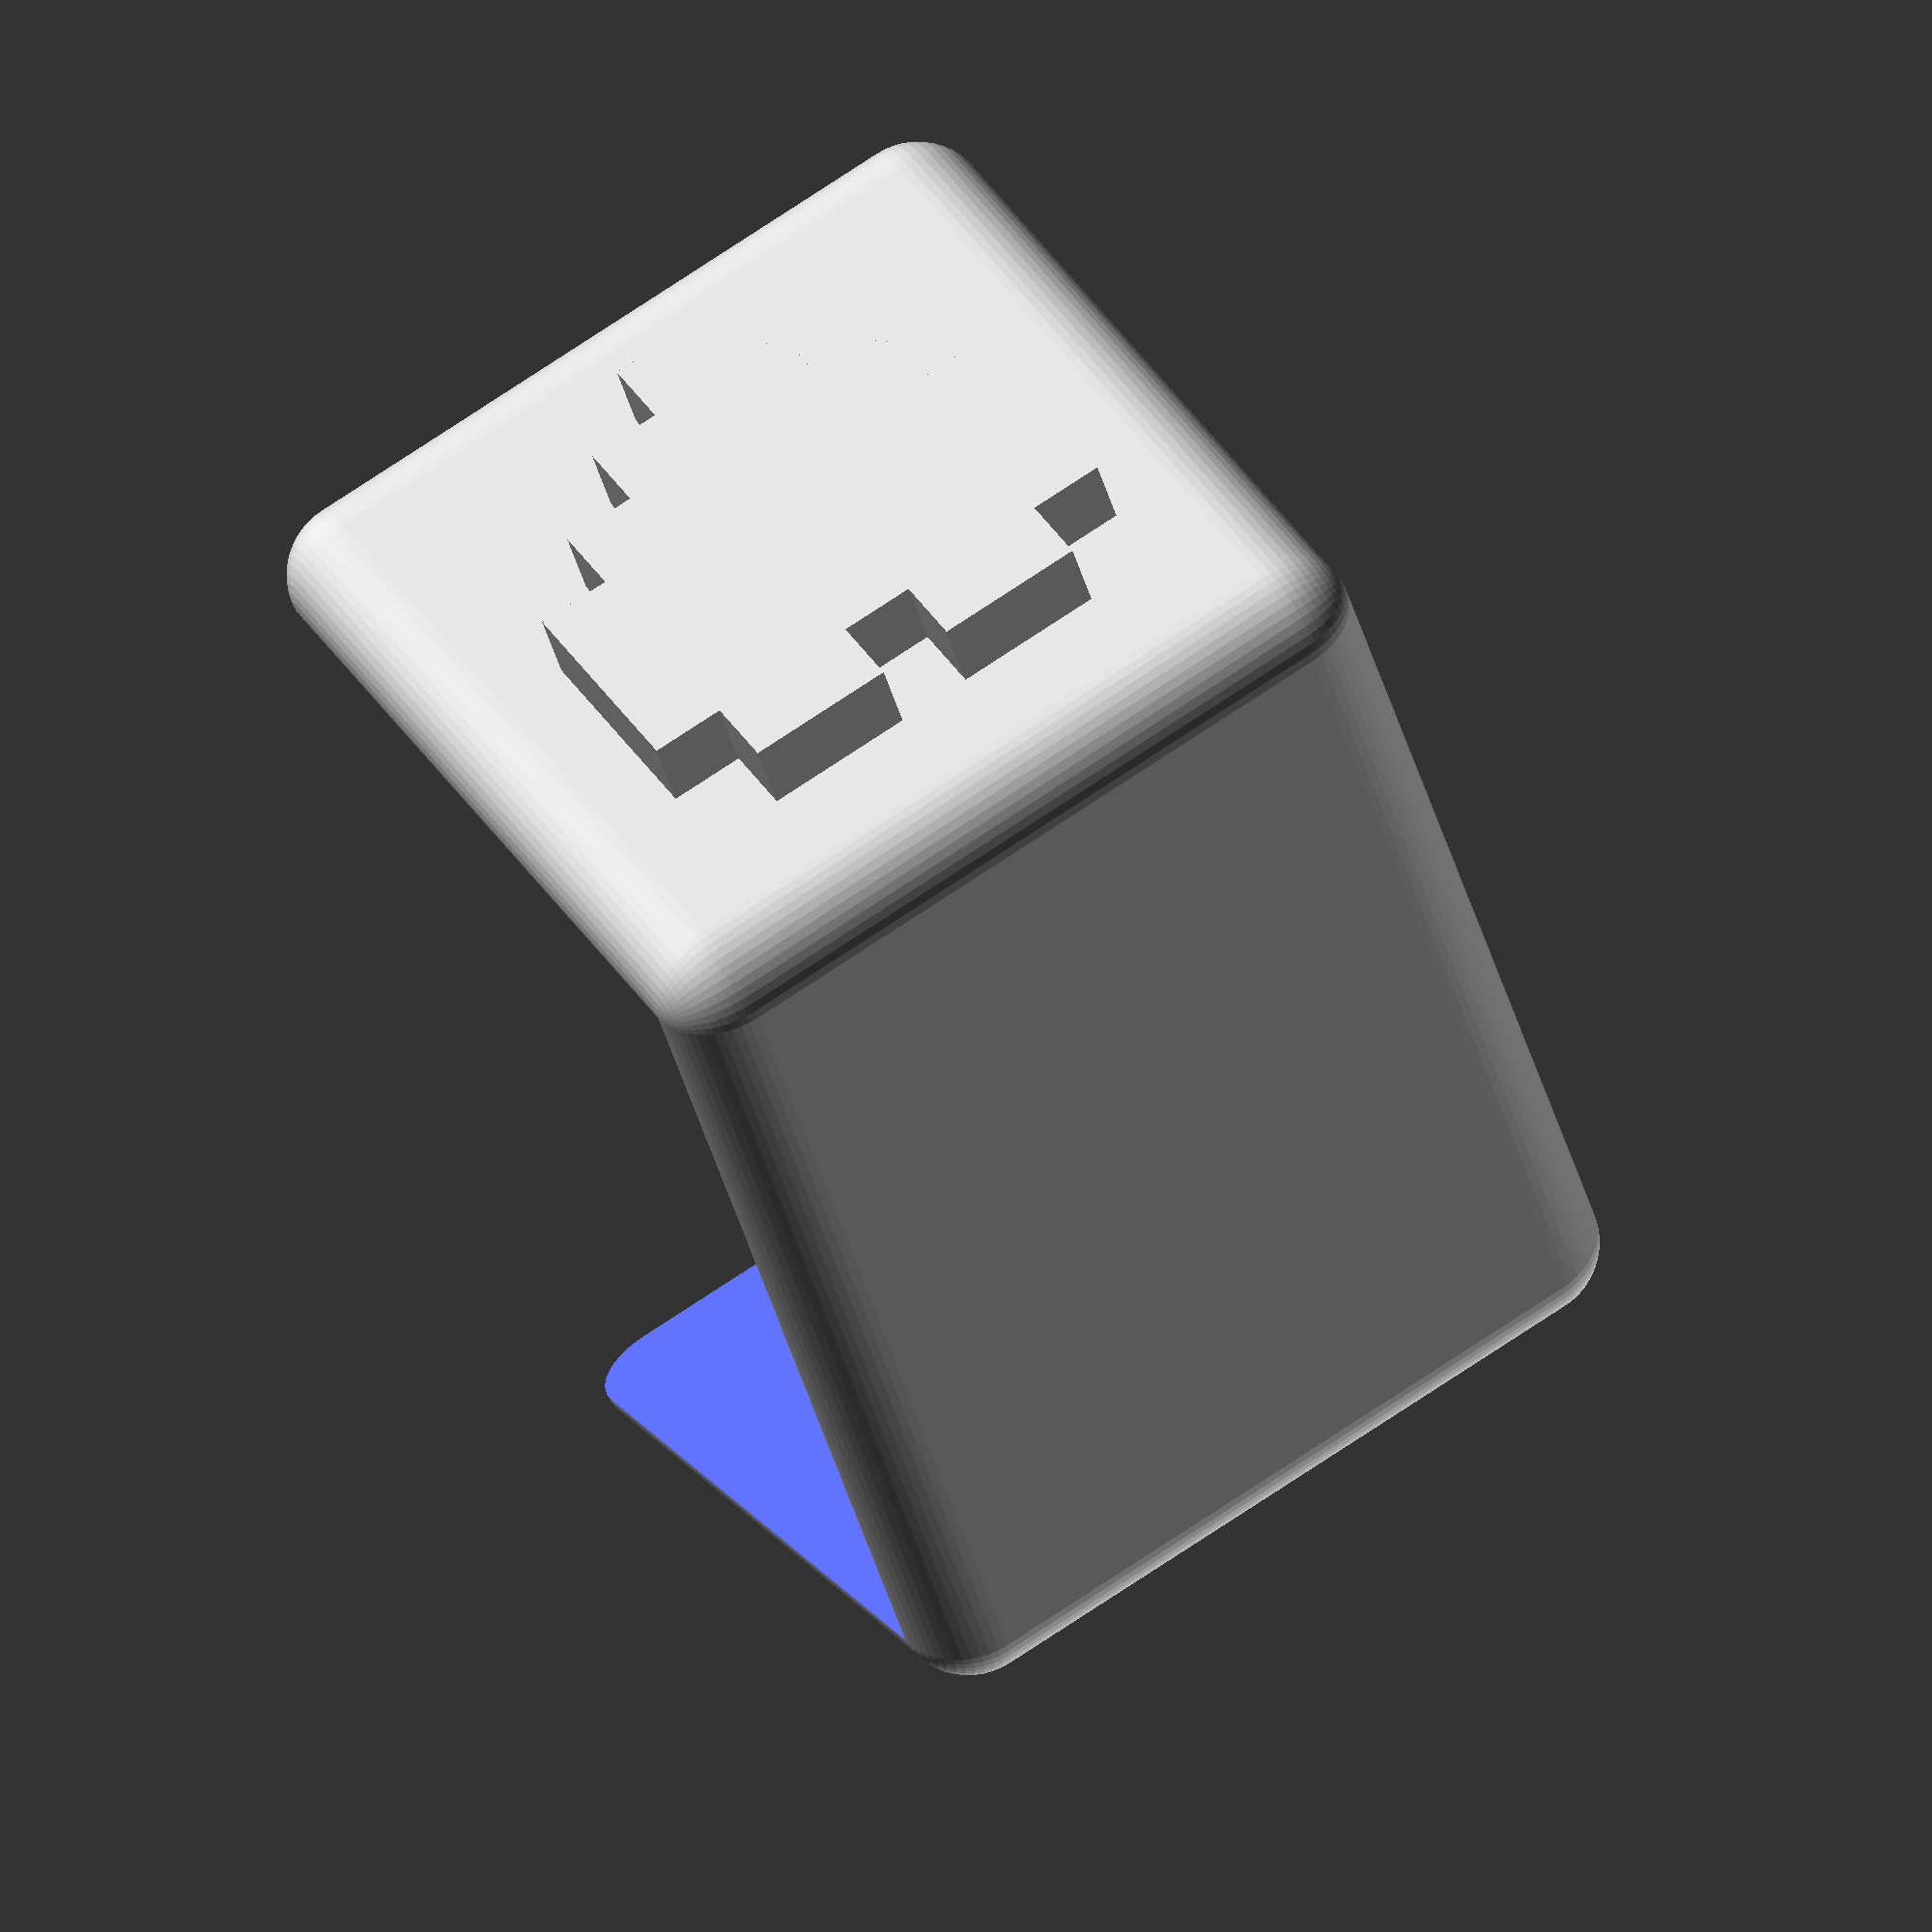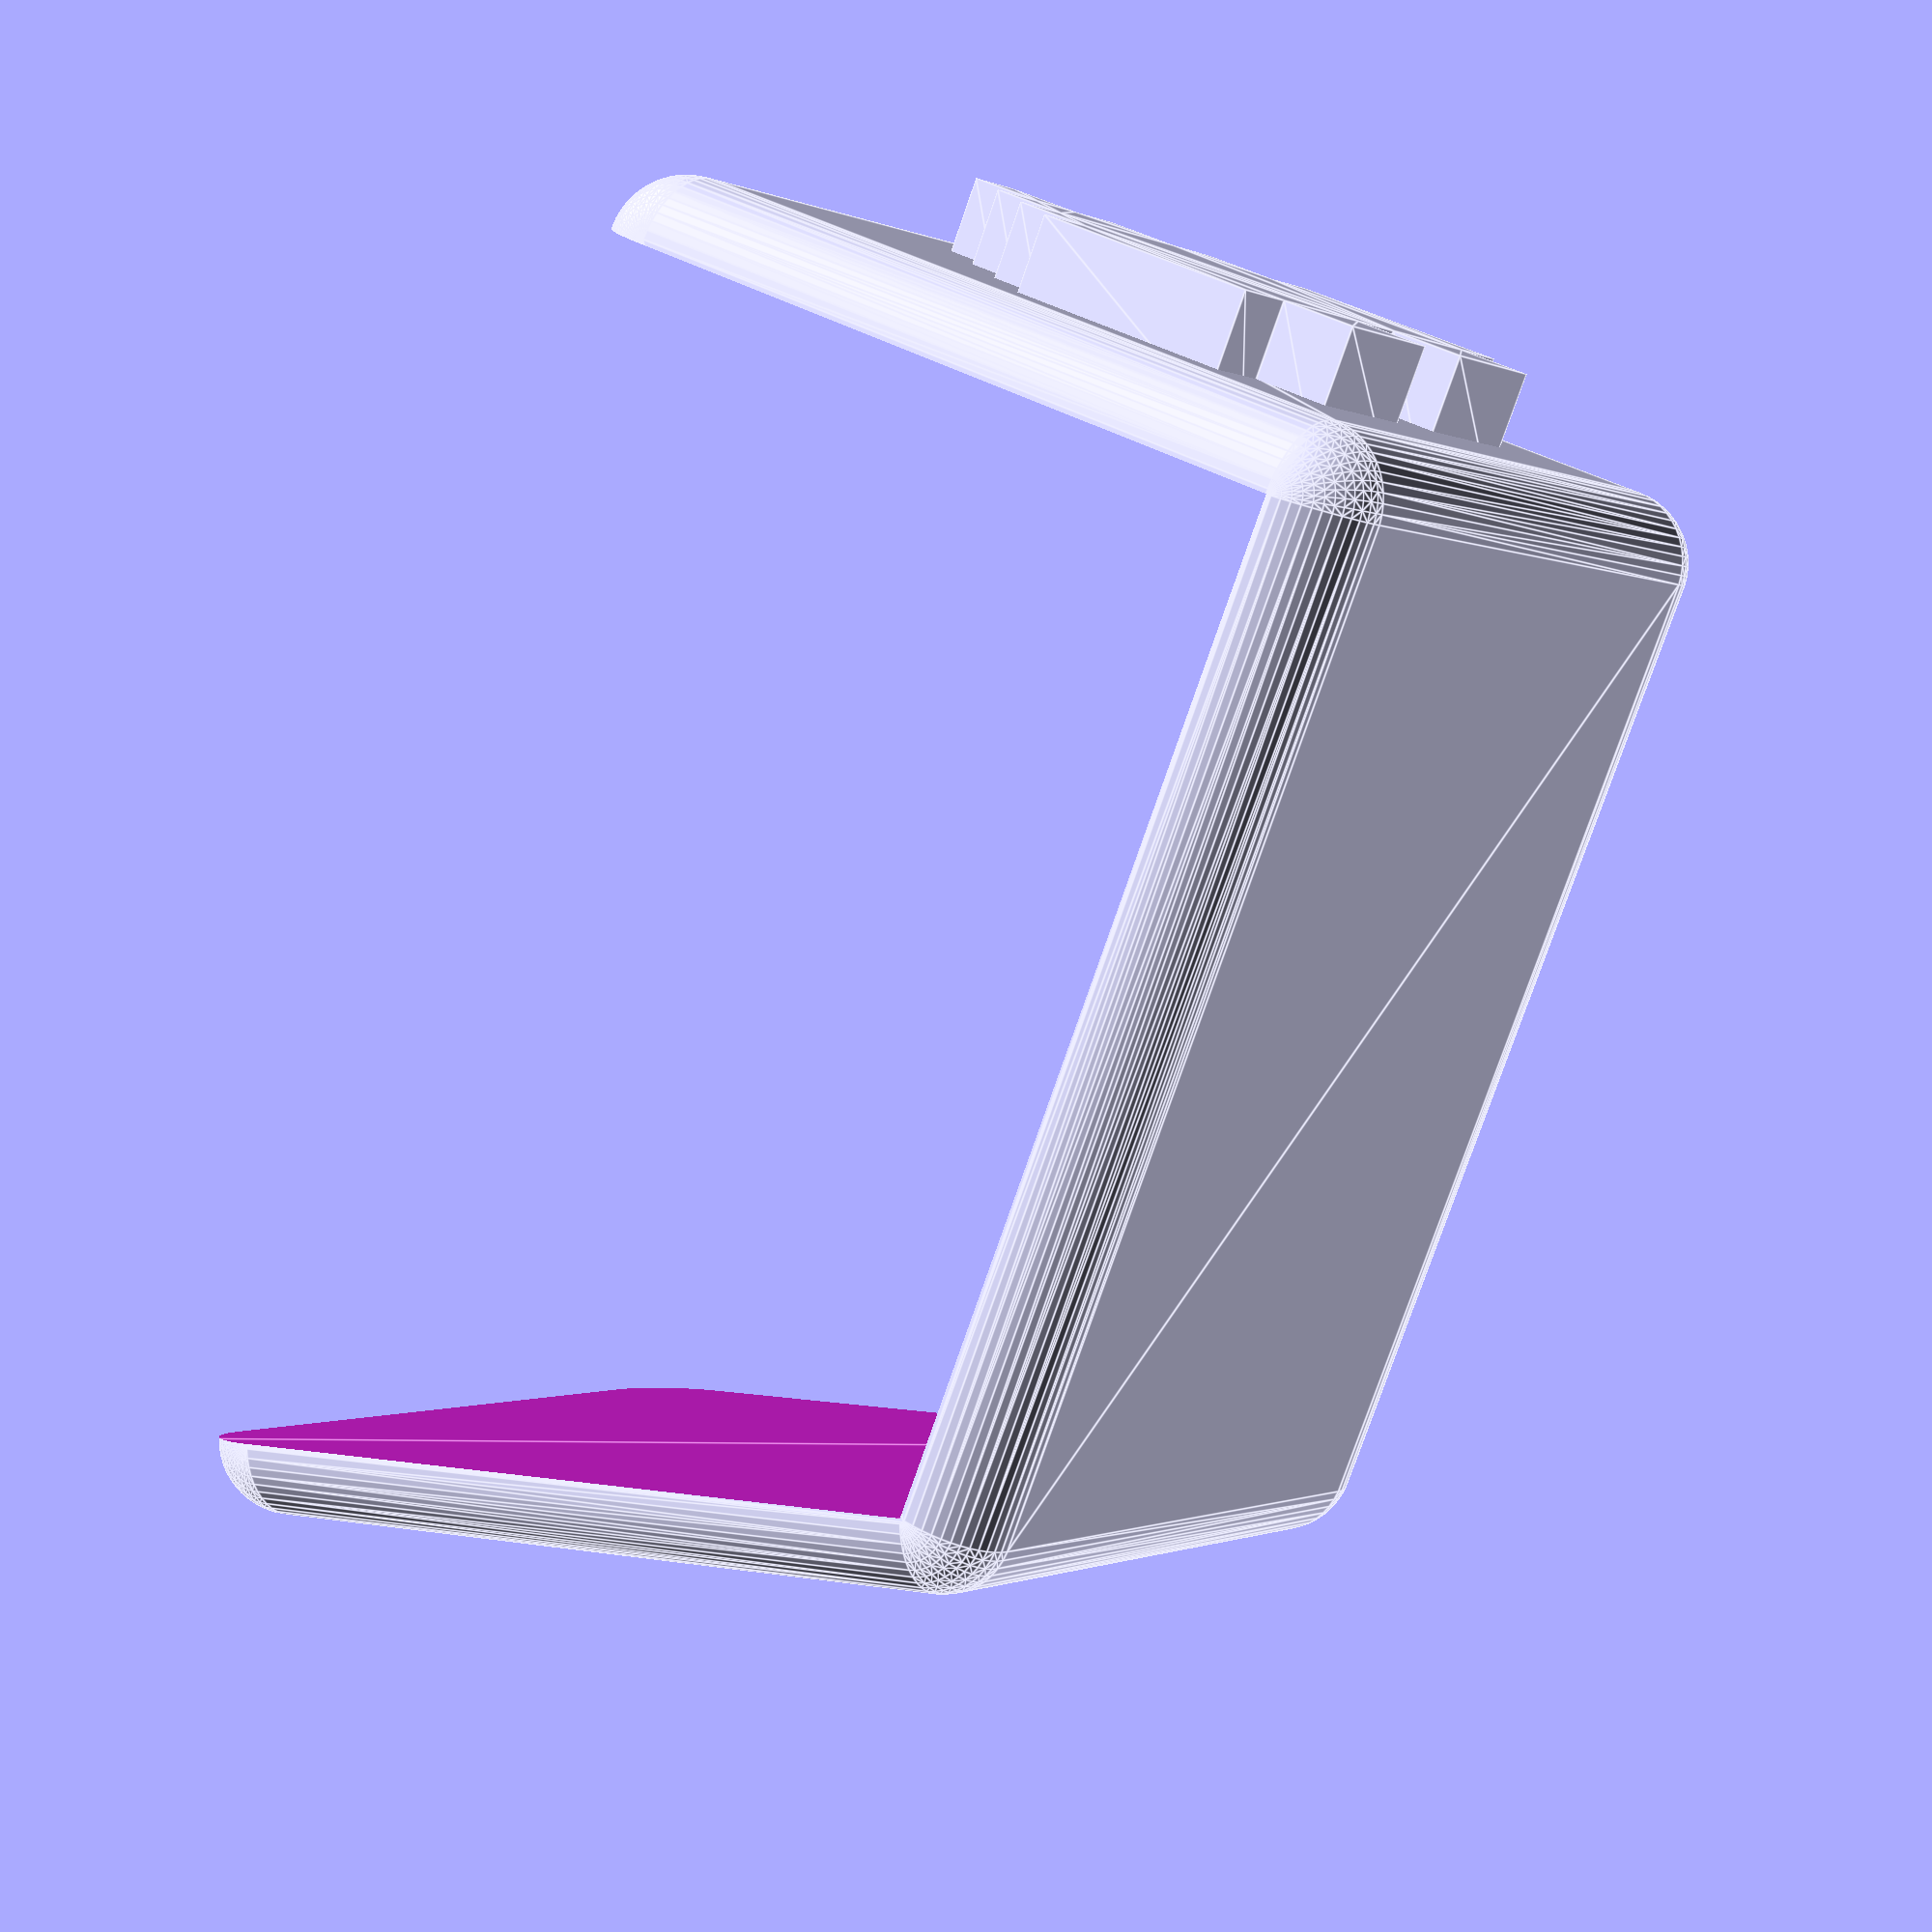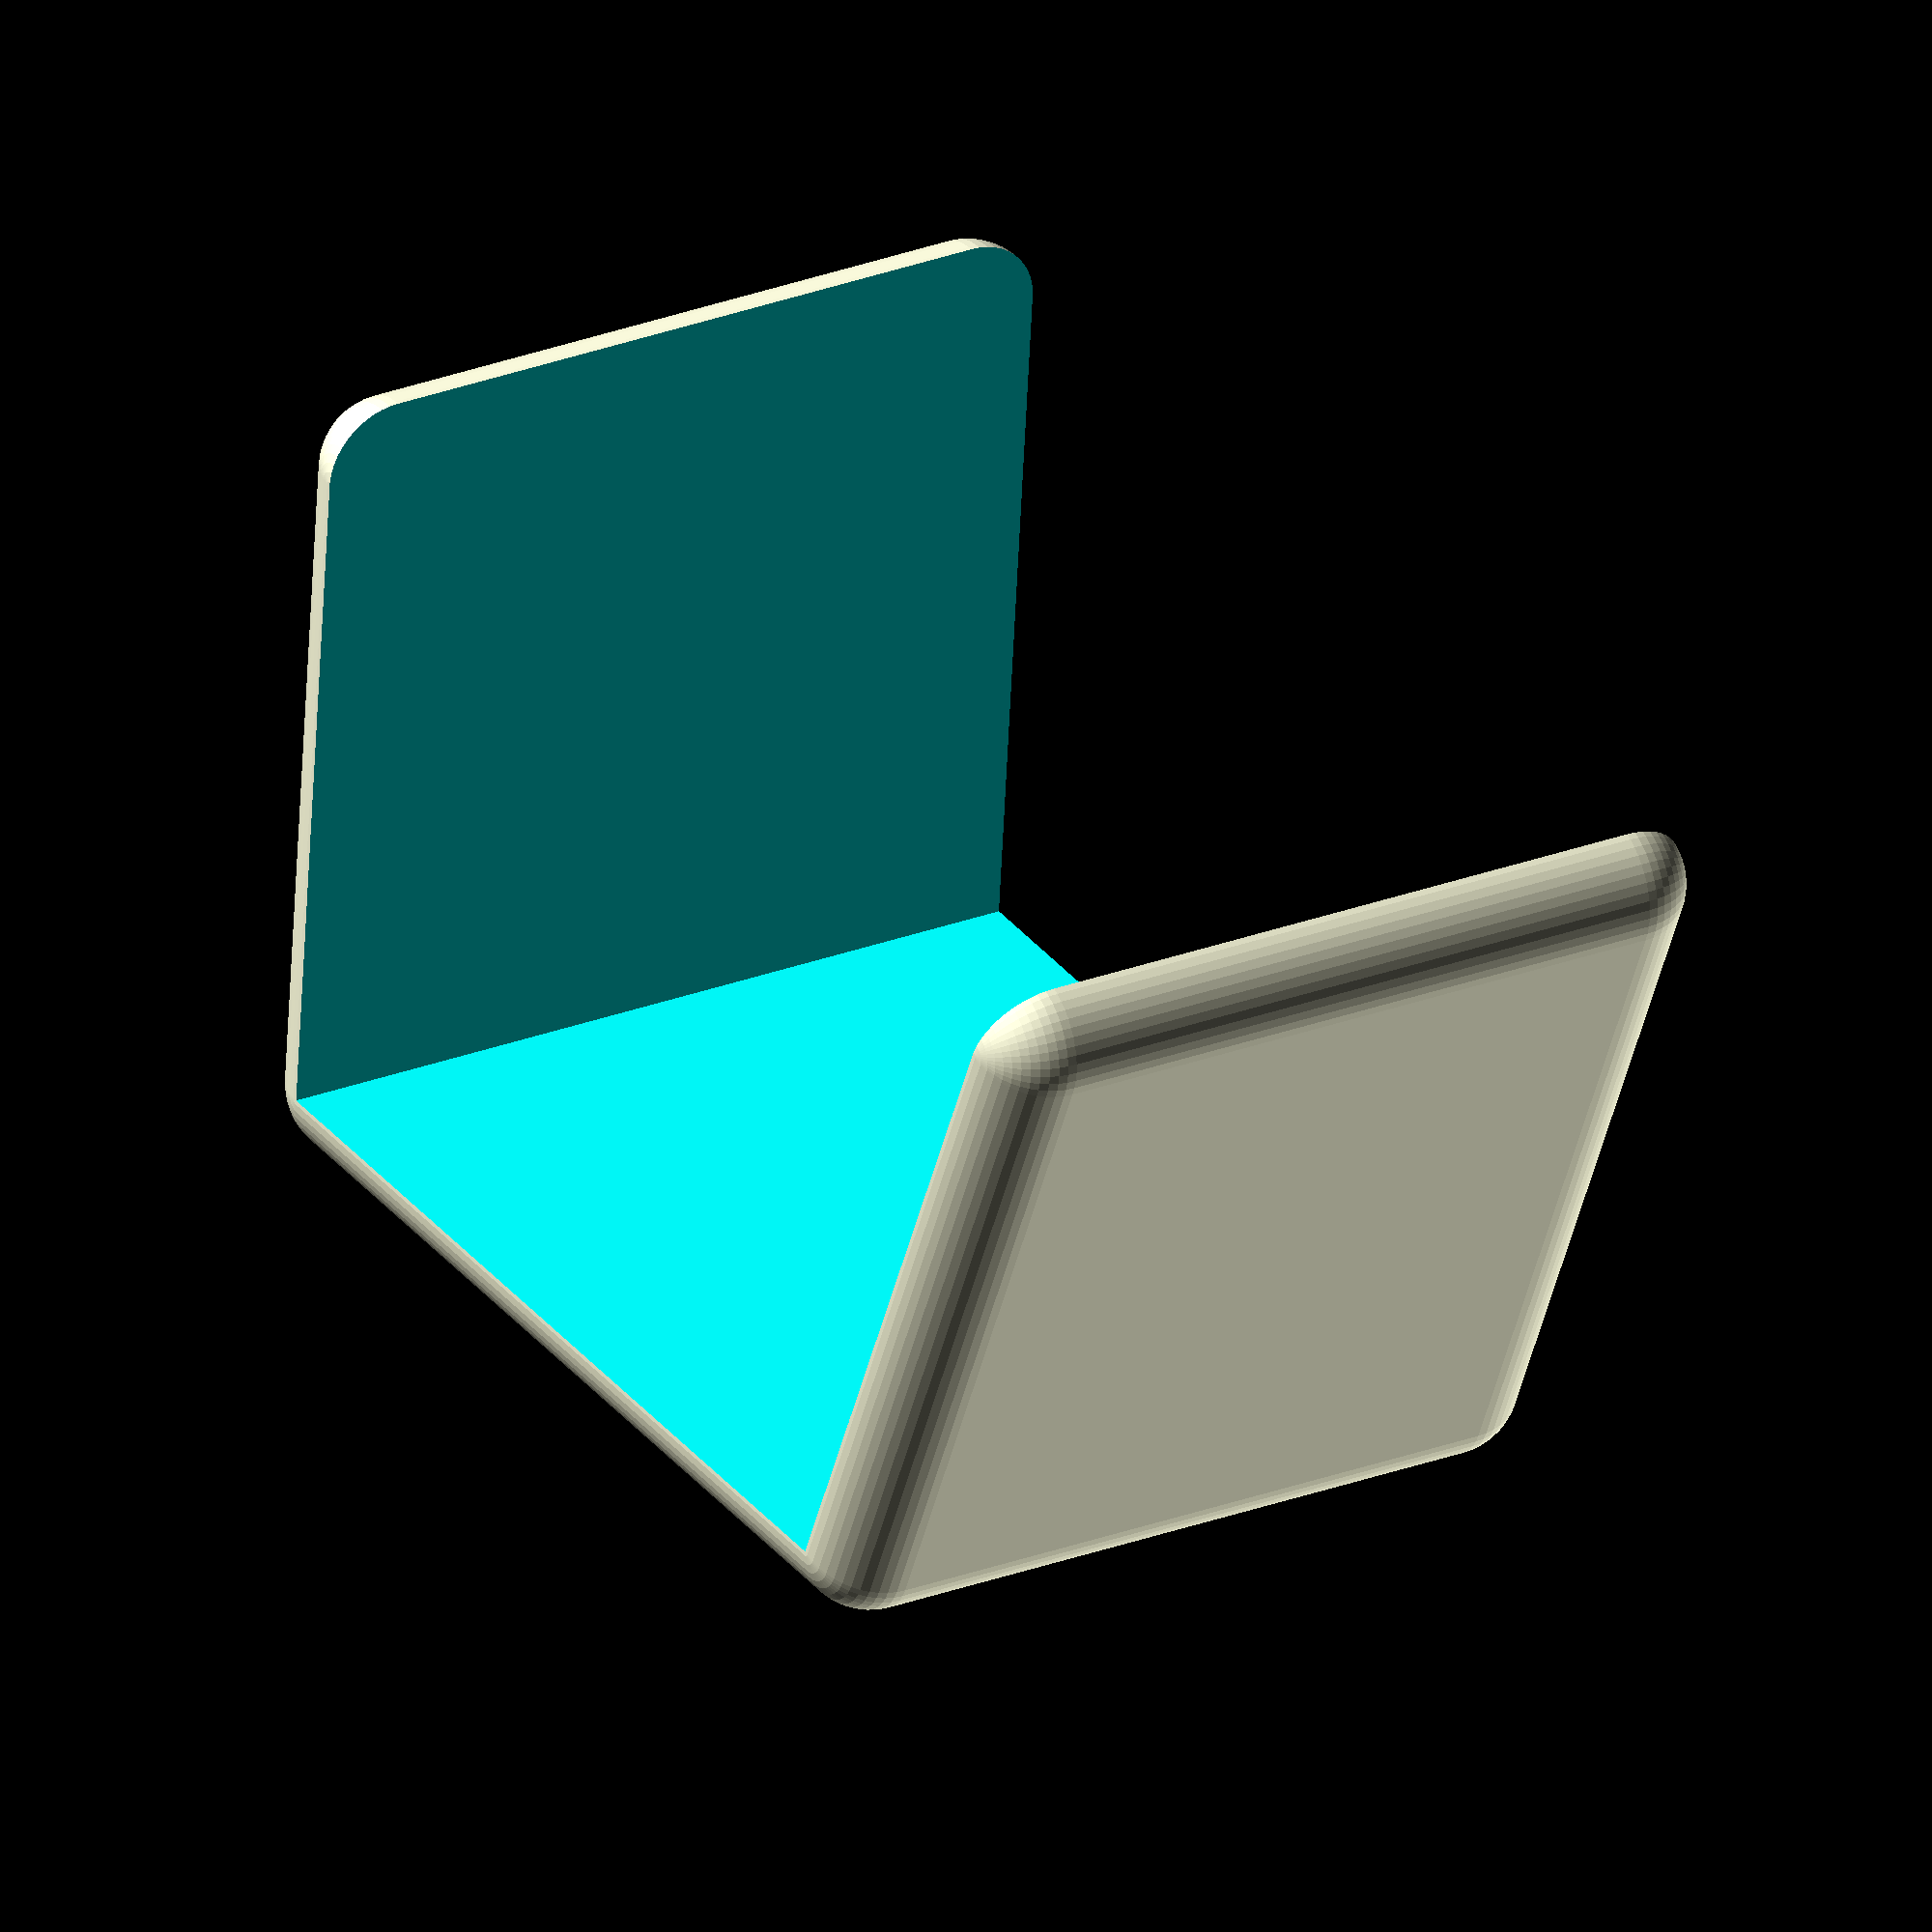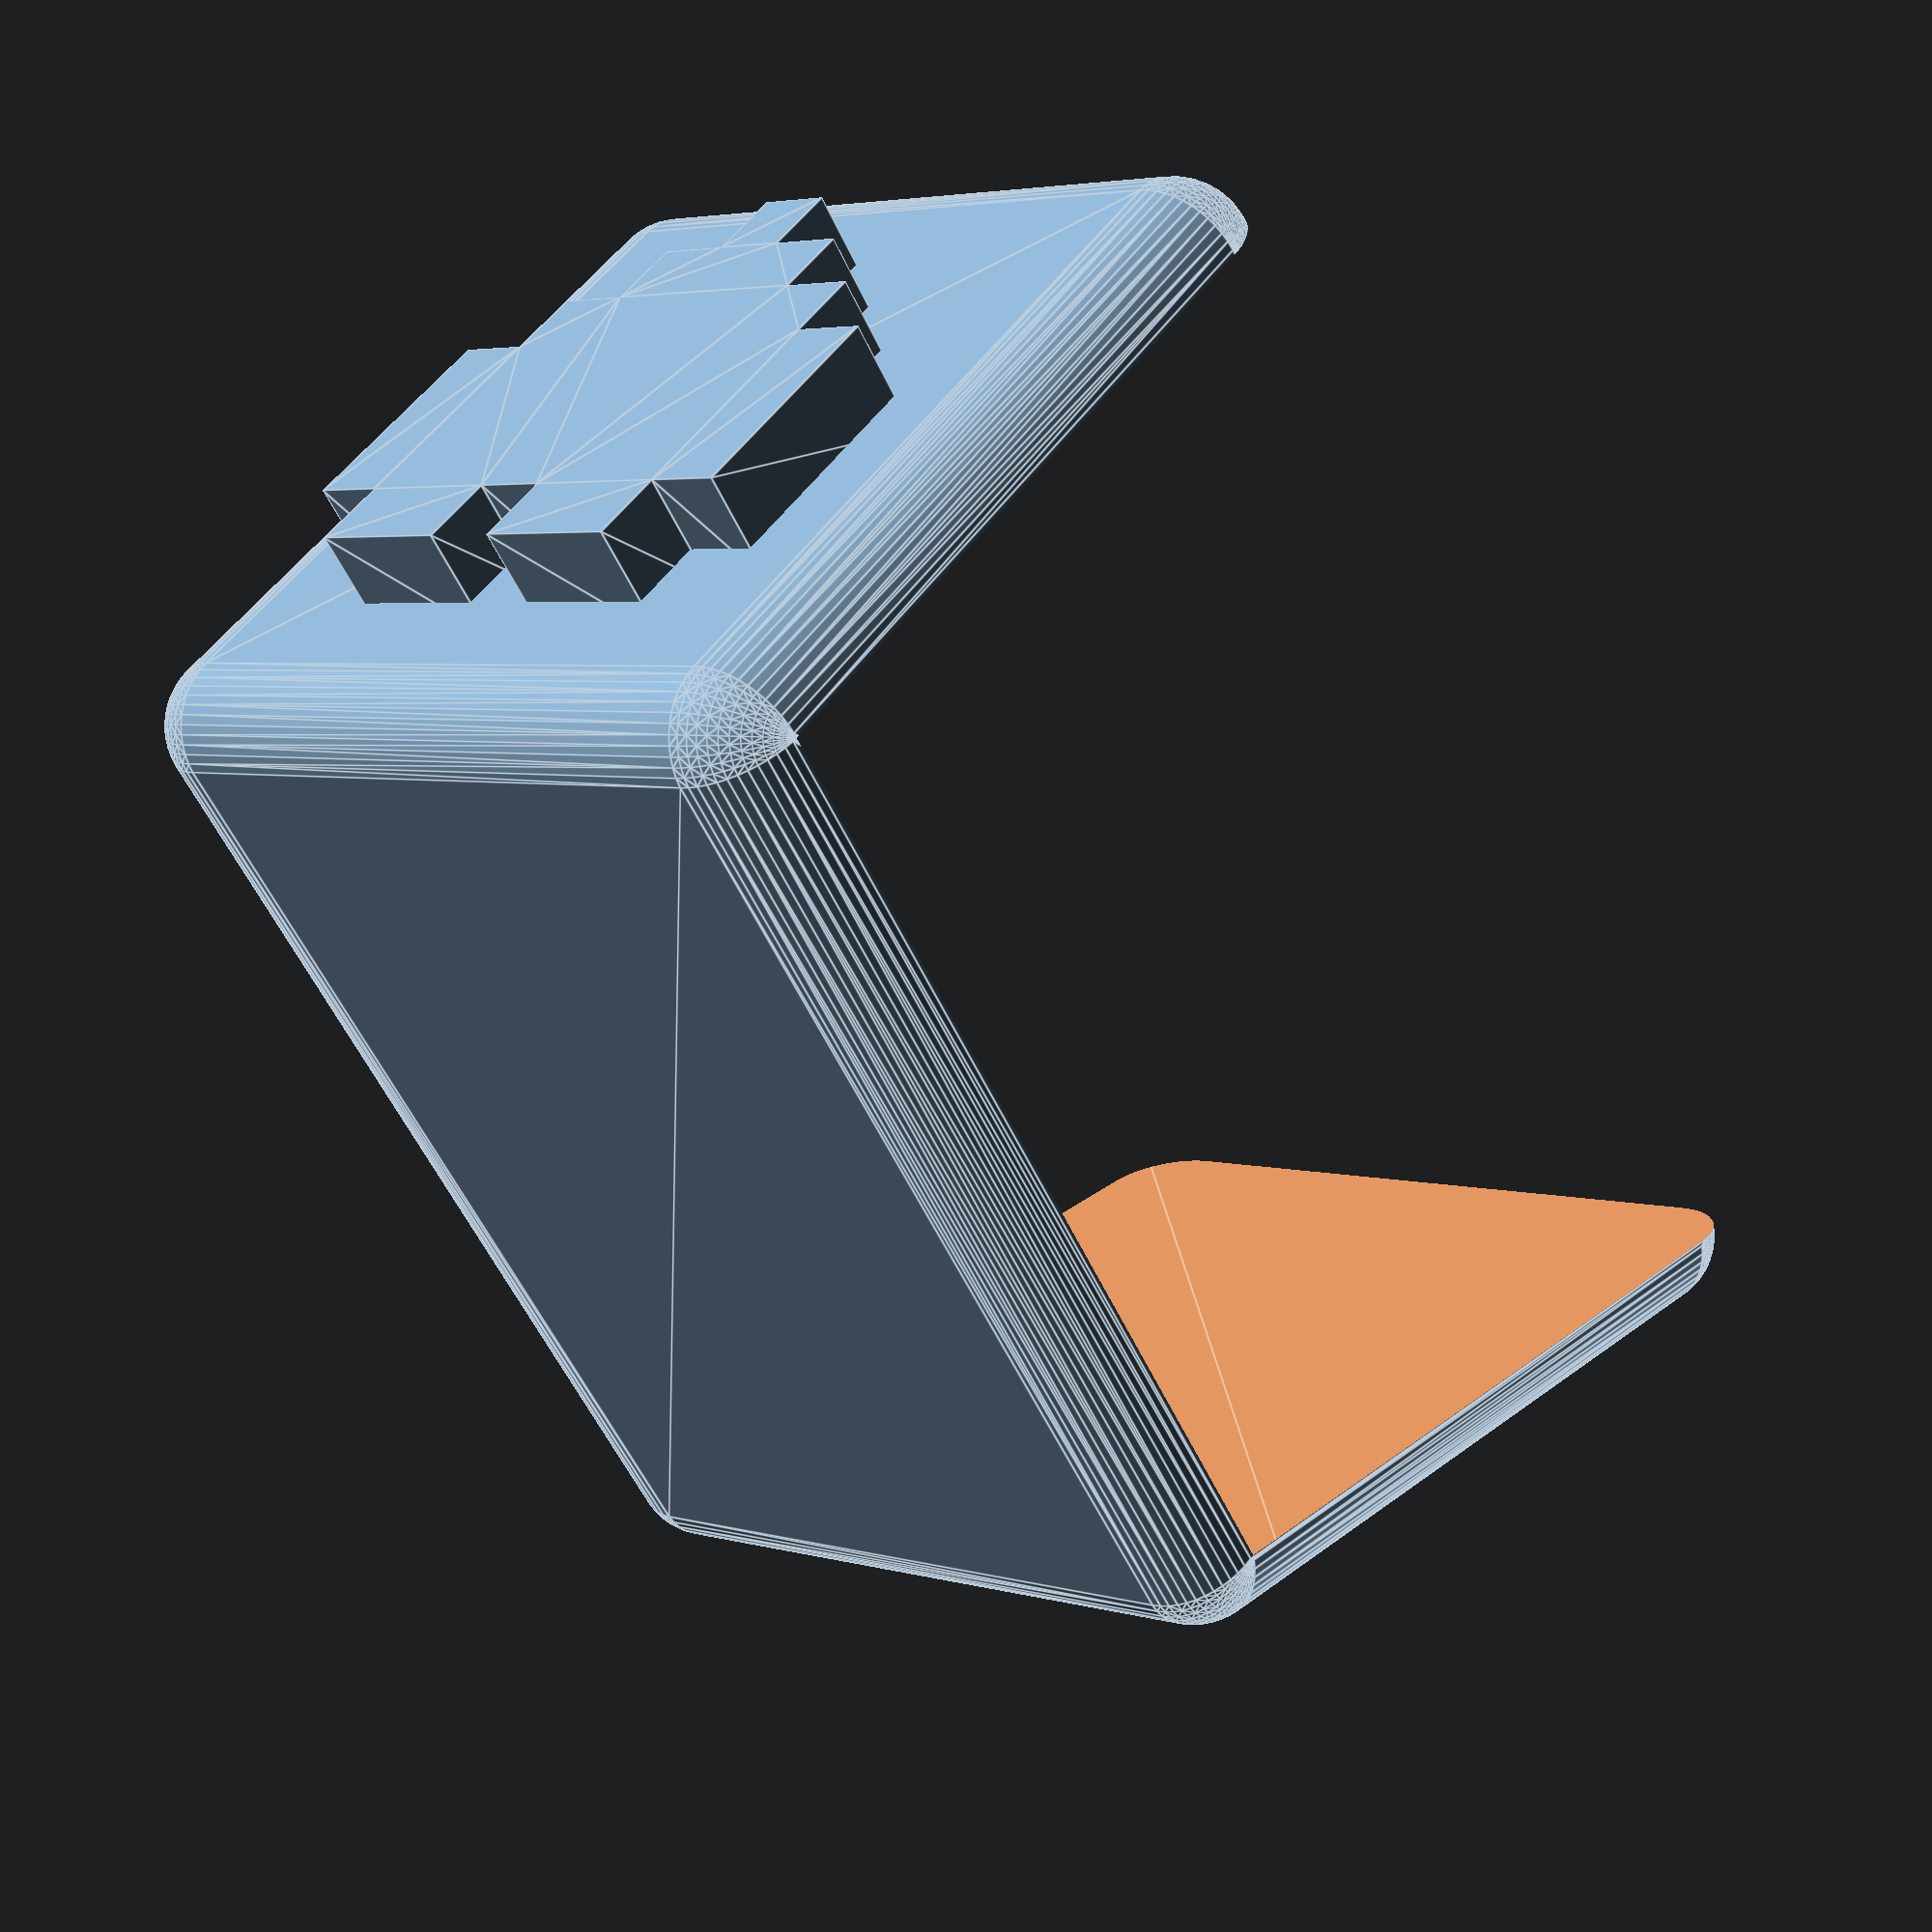
<openscad>

module imac_shape(h = 5)
{
//iMac 5K
//w1 = 6; w2 = w1 + 9.5; 

// Apple Thunderbold Display 27"
w1 = 22; w2 = w1 + 6.5;

linear_extrude(height = h, center = true, convexity = 10)
polygon(points = [[0,0],[w1,0],[w2,18],[0,18]], paths = [[0,1,2,3]], convexity = 2);
}


module cover(){
difference(){
$fn=50;
minkowski() {
 intersection(){
  imac_shape(20);
  translate([7,7,0])cube([58, 18, 15], center=true);
 }
sphere(1.7);
}
imac_shape(20);
}
}

module 8bit_heart() {
      difference(){
        square([7,7],center=true);
        translate ([-3.5, 2.5, 0]) square(1);
        translate ([2.5, 2.5, 0]) square(1);
        translate ([-0.5, 2.5, 0]) square(1);
        translate ([-3.5, -3.5, 0]) square([1, 3]);
        translate ([-2.5, -3.5, 0]) square([1, 2]);
        translate ([-1.5, -3.5, 0]) square([1, 1]);
        translate ([2.5, -3.5, 0]) square([1, 3]);
        translate ([1.5, -3.5, 0]) square([1, 2]);
        translate ([0.5, -3.5, 0]) square([1, 1]);
      }
      
}




module apple_cover(){

    rotate([90,0,180])cover();
    scale(1.7) rotate([-90,0,90]) translate([0,-4.7,-2]) linear_extrude(height = 1.5) 8bit_heart();
}


rotate([-90,0,-90]) apple_cover();



</openscad>
<views>
elev=108.2 azim=333.4 roll=124.1 proj=o view=wireframe
elev=180.7 azim=22.4 roll=148.9 proj=p view=edges
elev=153.7 azim=84.8 roll=301.3 proj=o view=wireframe
elev=176.1 azim=37.6 roll=46.4 proj=p view=edges
</views>
